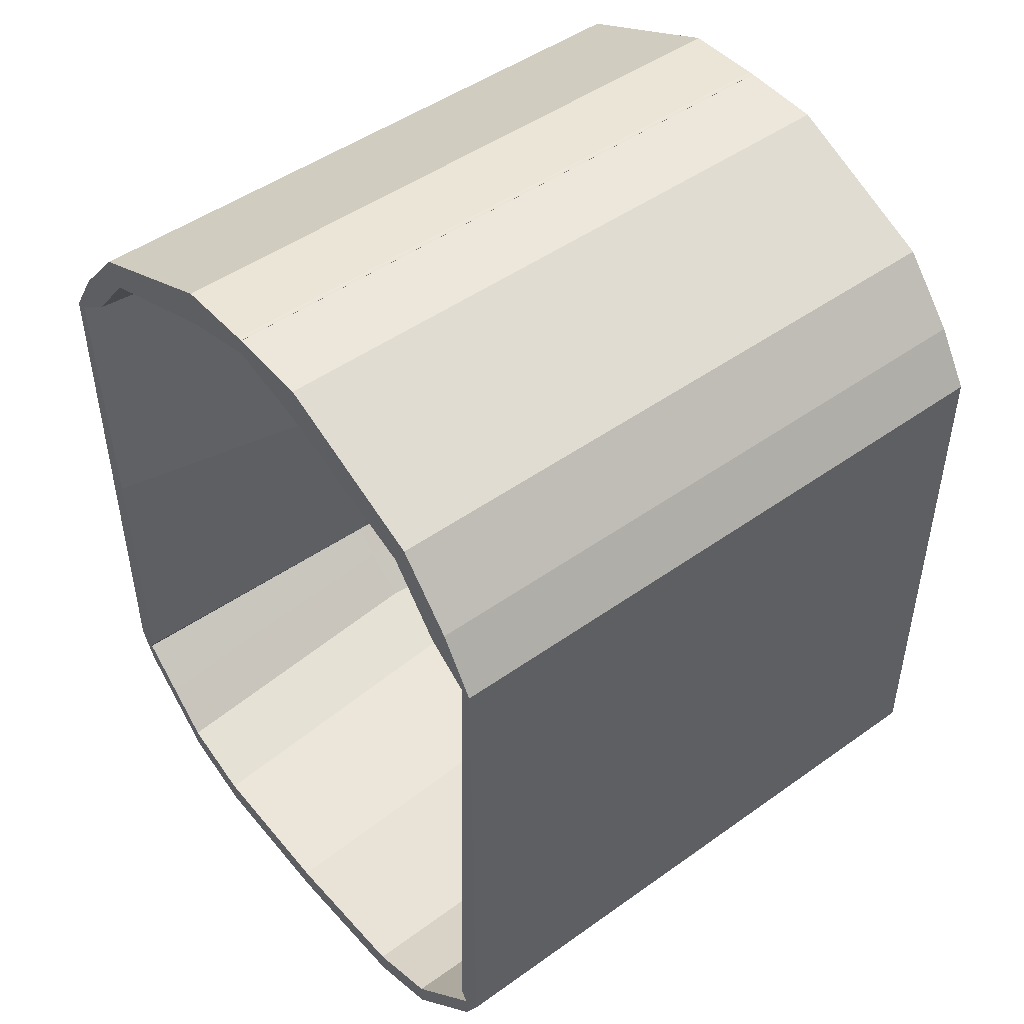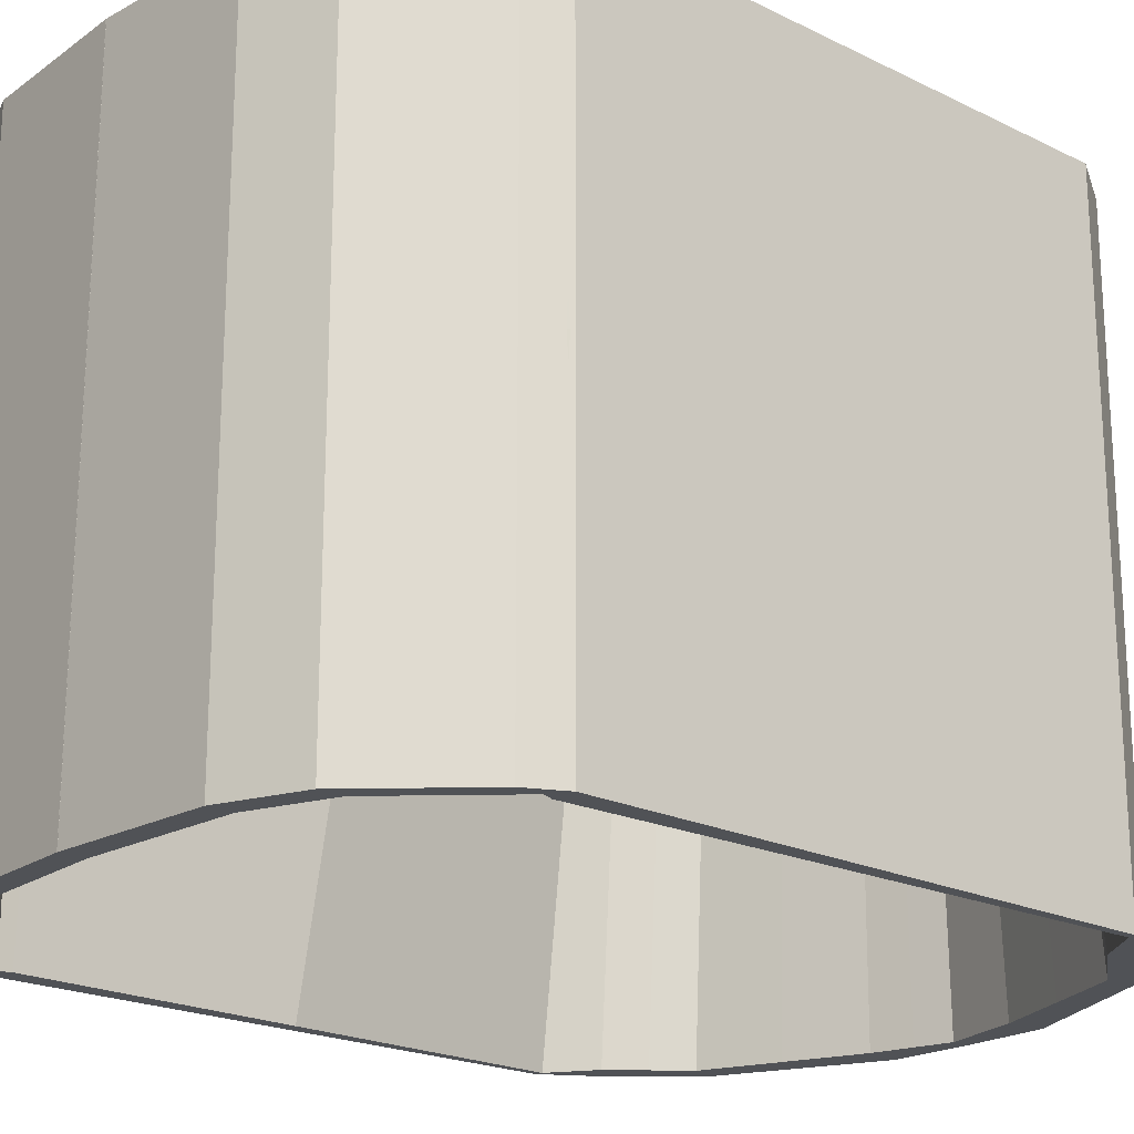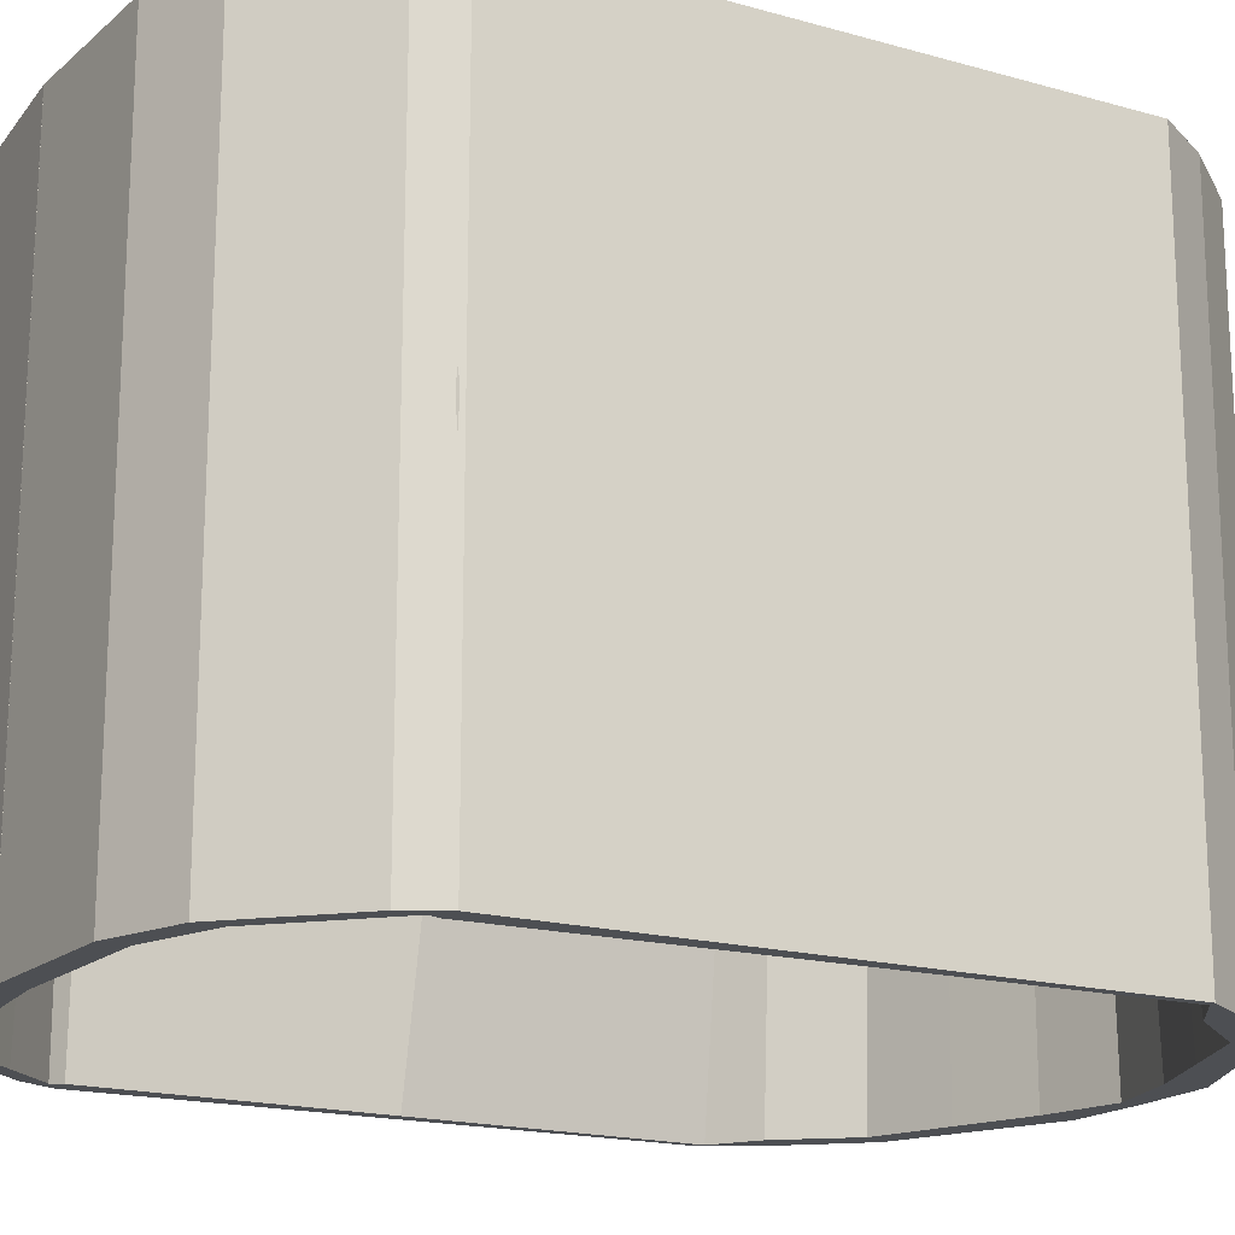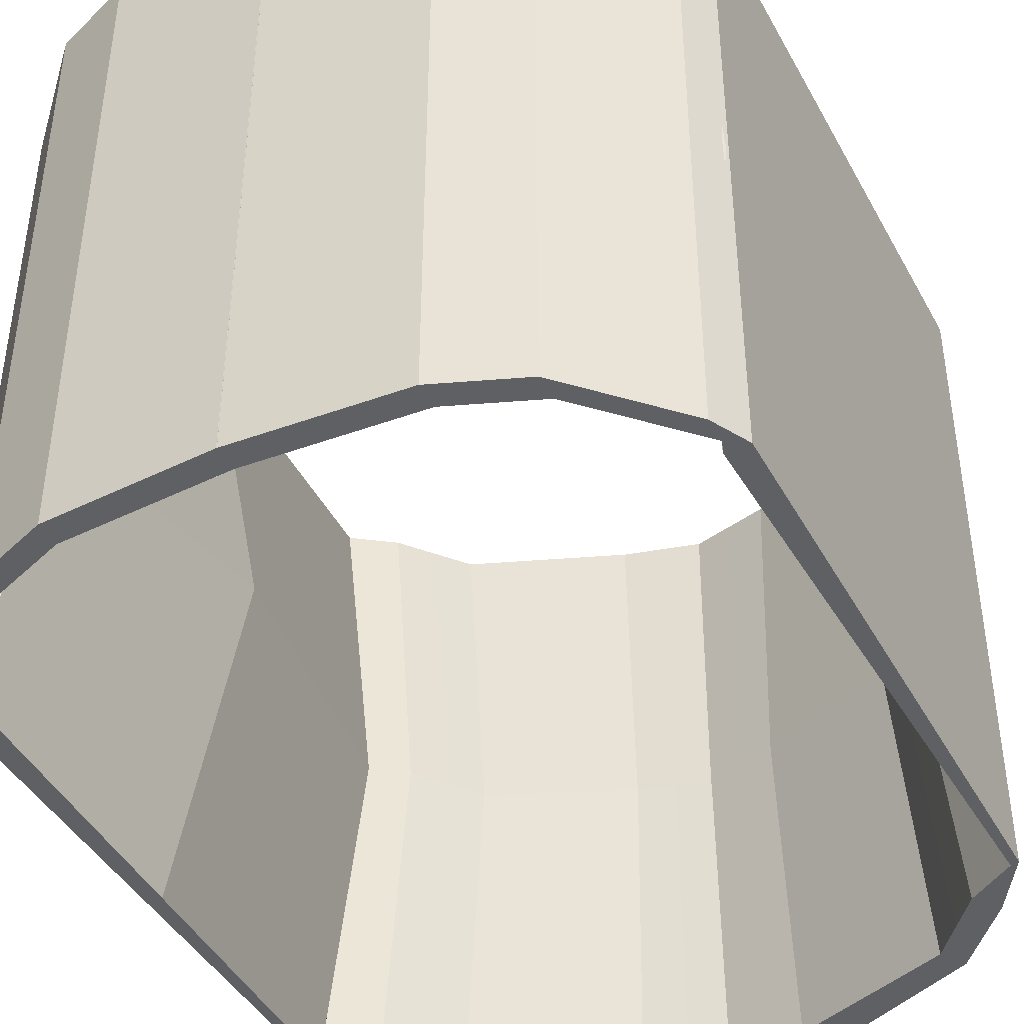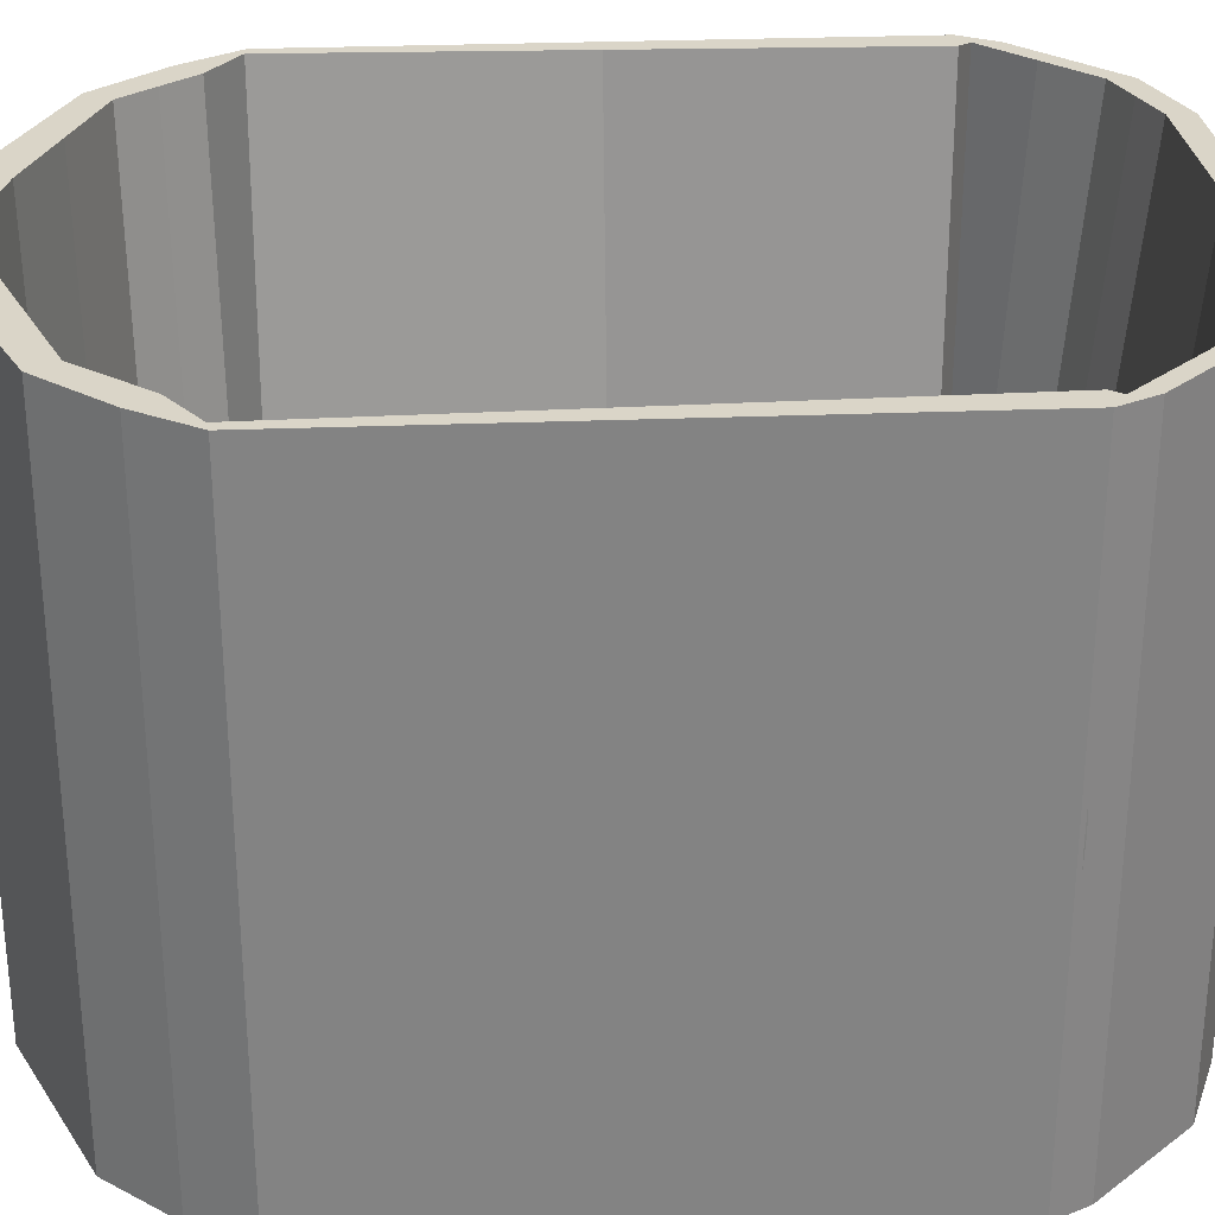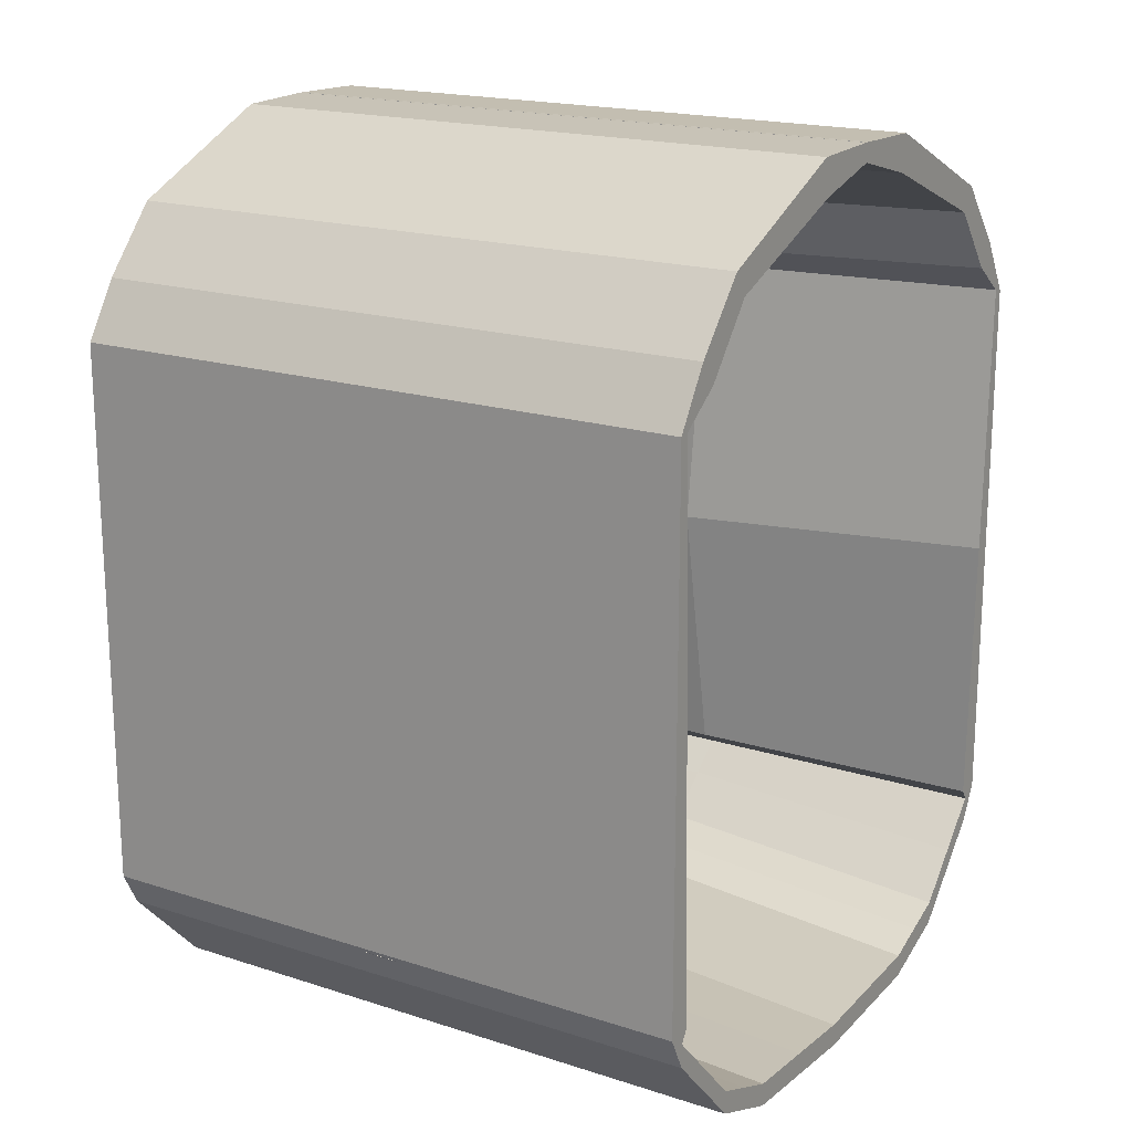
<metadata>
{"format":"obj","ext":"obj","renderer":"f3d","projection":"perspective","resolution":1024,"background":"white","views":[{"elev":48.0,"azim":51.3,"up":"+Y"},{"elev":-20.7,"azim":48.3,"up":"+Z"},{"elev":-17.8,"azim":61.0,"up":"+Z"},{"elev":-43.0,"azim":26.9,"up":"+Z"},{"elev":29.2,"azim":-93.3,"up":"+Z"},{"elev":18.4,"azim":-58.2,"up":"+Y"}]}
</metadata>
<code>
o Cube
v 1.995 0.4277 -4.094
v 1.995 0.4277 4.094
v -0.004706 0.3063 4.094
v -0.004706 0.3063 -4.094
v 1.995 0.1222 -4.094
v 1.995 0.1222 4.094
v -0.004706 0.000836 4.094
v -0.004706 0.000836 -4.094
v 2.982 0.8147 -4.094
v 2.982 0.8147 4.094
v 2.982 0.5093 -4.094
v 2.982 0.5093 4.094
v 4.087 1.975 -4.094
v 4.087 1.975 4.094
v 4.087 1.669 -4.094
v 4.087 1.669 4.094
v 4.317 9.223 -4.094
v 4.317 9.223 4.094
v 4.317 2.12 -4.094
v 4.317 2.12 4.094
v 4.031 2.116 -4.094
v 3.993 2.116 4.094
v 4.215 9.247 -4.094
v 4.175 9.247 4.094
v -1.995 0.4277 -4.094
v -1.995 0.4277 4.094
v 0.004706 0.3063 4.094
v 0.004706 0.3063 -4.094
v -1.995 0.1222 -4.094
v -1.995 0.1222 4.094
v 0.004706 0.000836 4.094
v 0.004706 0.000836 -4.094
v -2.982 0.8147 -4.094
v -2.982 0.8147 4.094
v -2.982 0.5093 -4.094
v -2.982 0.5093 4.094
v -4.087 1.975 -4.094
v -4.087 1.975 4.094
v -4.087 1.669 -4.094
v -4.087 1.669 4.094
v -4.317 9.223 -4.094
v -4.317 9.223 4.094
v -4.317 2.12 -4.094
v -4.317 2.12 4.094
v -4.031 2.116 -4.094
v -3.993 2.116 4.094
v -4.215 9.247 -4.094
v -4.175 9.247 4.094
v 3.871 9.937 -4.094
v 3.871 9.937 4.094
v 3.639 9.631 -4.094
v 3.639 9.631 4.094
v -3.871 9.937 -4.094
v -3.871 9.937 4.094
v -3.639 9.631 -4.094
v -3.639 9.631 4.094
v 3.153 10.77 -4.094
v 3.153 10.77 4.094
v 2.964 10.47 -4.094
v 2.964 10.47 4.094
v -3.153 10.77 -4.094
v -3.153 10.77 4.094
v -2.964 10.47 -4.094
v -2.964 10.47 4.094
v 1.067 11.71 -4.094
v 1.067 11.71 4.094
v 1.003 11.24 -4.094
v 1.003 11.24 4.094
v -1.067 11.71 -4.094
v -1.067 11.71 4.094
v -1.003 11.24 -4.094
v -1.003 11.24 4.094
v -0.04213 11.74 -4.094
v -0.04213 11.74 4.094
v -0.06295 11.51 -4.094
v -0.06295 11.51 4.094
v 0.0165 11.74 -4.094
v 0.0165 11.74 4.094
v 0.03732 11.51 -4.094
v 0.03732 11.51 4.094
v 3.922 2.116 1e-06
v 3.72 9.247 1e-06
v 4.123 5.682 -4.094
v 4.084 5.682 4.094
v -3.922 2.116 1e-06
v -3.72 9.247 1e-06
v -4.123 5.682 -4.094
v -4.084 5.682 4.094
v -3.265 5.682 1e-06
v 3.265 5.682 0
v 2.102 0.7749 -1e-06
v 0.9953 0.367 -4.094
v 0.9953 0.367 4.094
v -0.004958 0.6732 -2e-06
v 3.142 1.099 -1e-06
v 2.489 0.6212 4.094
v 2.489 0.6212 -4.094
v 4.306 2.071 1e-06
v 3.535 1.395 -4.094
v 3.535 1.395 4.094
v -2.102 0.7749 -1e-06
v -0.9953 0.367 -4.094
v -0.9953 0.367 4.094
v 0.004958 0.6732 -2e-06
v -3.142 1.099 -1e-06
v -2.489 0.6212 4.094
v -2.489 0.6212 -4.094
v -4.306 2.071 1e-06
v -3.535 1.395 -4.094
v -3.535 1.395 4.094
v -3.724 1.585 0
v -2.622 0.937 -1e-06
v -1.049 0.724 -2e-06
v 3.724 1.585 -0
v 2.622 0.937 -1e-06
v 1.049 0.724 -2e-06
v 3.948 9.247 2.047
v -3.948 9.247 2.047
v 3.295 9.56 1e-06
v -3.296 9.56 1e-06
v -3.927 9.439 -4.094
v 3.927 9.439 -4.094
v -3.907 9.439 4.094
v 3.907 9.439 4.094
v 2.685 10.39 1e-06
v -2.685 10.39 1e-06
v -3.301 10.05 4.094
v 3.301 10.05 4.094
v -3.301 10.05 -4.094
v 3.301 10.05 -4.094
v 0.9084 11.17 1e-06
v -0.9089 11.17 1e-06
v 1.984 10.85 -4.094
v 1.984 10.85 4.094
v -1.984 10.85 4.094
v -1.984 10.85 -4.094
v -0.05727 11.44 1e-06
v 0.03354 11.44 1e-06
v -0.483 11.37 -4.094
v -0.483 11.37 4.094
v 0.4702 11.37 -4.094
v 0.4702 11.37 4.094
v 3.968 9.247 -2.047
v -3.968 9.247 -2.047
v 0.4256 11.3 1e-06
v -1.797 10.78 1e-06
v -0.4377 11.3 1e-06
v 2.99 9.977 1e-06
v -2.99 9.977 1e-06
v 1.796 10.78 1e-06
f 116 94 3 93
f 5 6 7 8
f 5 11 12 6
f 2 93 3 7 6
f 3 94 4 8 7
f 5 8 4 92 1
f 11 15 16 12
f 6 12 10 96 2
f 1 97 9 11 5
f 115 95 9 97
f 13 17 19 15
f 9 99 13 15 11
f 12 16 14 100 10
f 114 98 13 99
f 17 18 20 19
f 16 20 18 14
f 17 23 122 51 49
f 15 19 20 16
f 90 82 143 23 83
f 13 21 83 23 17
f 14 22 81 21 13 98
f 18 24 84 22 14
f 113 103 27 104
f 29 32 31 30
f 29 30 36 35
f 26 30 31 27 103
f 27 31 32 28 104
f 29 25 102 28 32
f 35 36 40 39
f 30 26 106 34 36
f 25 29 35 33 107
f 112 107 33 105
f 37 39 43 41
f 33 35 39 37 109
f 36 34 110 38 40
f 111 109 37 108
f 41 43 44 42
f 40 38 42 44
f 47 41 53 55 121
f 39 40 44 43
f 89 87 47 144 86
f 37 41 47 87 45
f 38 108 37 45 85 46
f 42 38 46 88 48
f 53 54 62 61
f 54 56 127 64 62
f 41 42 54 53
f 18 17 49 50
f 48 118 86 144 47 121 55 120 56 123
f 23 143 82 117 24 124 52 119 51 122
f 42 48 123 56 54
f 24 18 50 52 124
f 150 134 68 131
f 57 59 133 67 65
f 52 50 58 60 128
f 50 49 57 58
f 55 53 61 63 129
f 149 129 63 126
f 49 51 130 59 57
f 148 128 60 125
f 147 139 79 138
f 71 69 77 79 139
f 62 64 135 72 70
f 61 62 70 69
f 60 58 66 68 134
f 58 57 65 66
f 63 61 69 71 136
f 146 136 71 132
f 73 75 137 76 74
f 77 78 80 138 79
f 65 67 141 75 73
f 145 142 76 137
f 70 72 140 80 78
f 69 70 78 77
f 68 66 74 76 142
f 66 65 73 74
f 88 89 86 118 48
f 46 85 89 88
f 85 45 87 89
f 81 90 83 21
f 22 84 90 81
f 84 24 117 82 90
f 110 111 108 38
f 34 105 111 110
f 105 33 109 111
f 106 112 105 34
f 26 101 112 106
f 101 25 107 112
f 102 113 104 28
f 25 101 113 102
f 101 26 103 113
f 95 114 99 9
f 10 100 114 95
f 100 14 98 114
f 91 115 97 1
f 2 96 115 91
f 96 10 95 115
f 91 116 93 2
f 1 92 116 91
f 92 4 94 116
f 141 145 137 75
f 67 131 145 141
f 131 68 142 145
f 135 146 132 72
f 64 126 146 135
f 126 63 136 146
f 140 147 138 80
f 72 132 147 140
f 132 71 139 147
f 130 148 125 59
f 51 119 148 130
f 119 52 128 148
f 127 149 126 64
f 56 120 149 127
f 120 55 129 149
f 133 150 131 67
f 59 125 150 133
f 125 60 134 150

</code>
